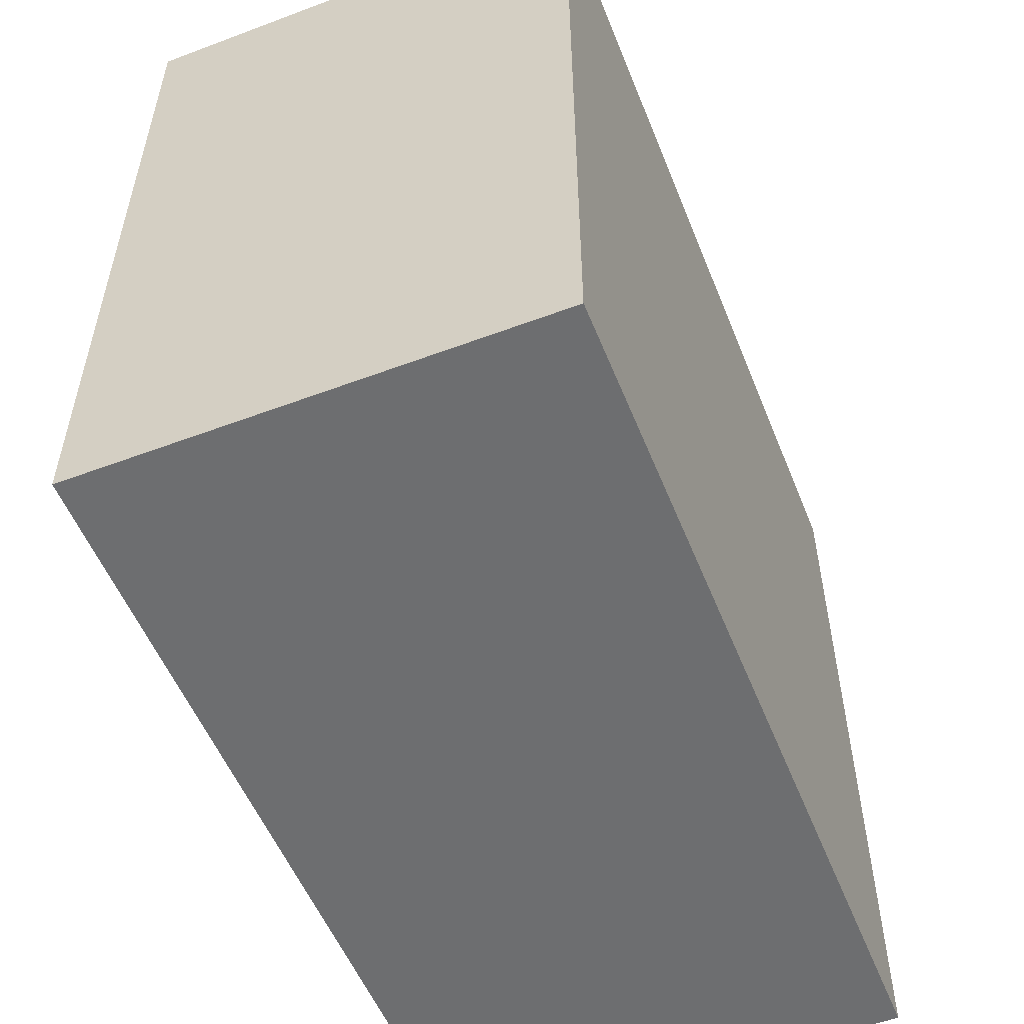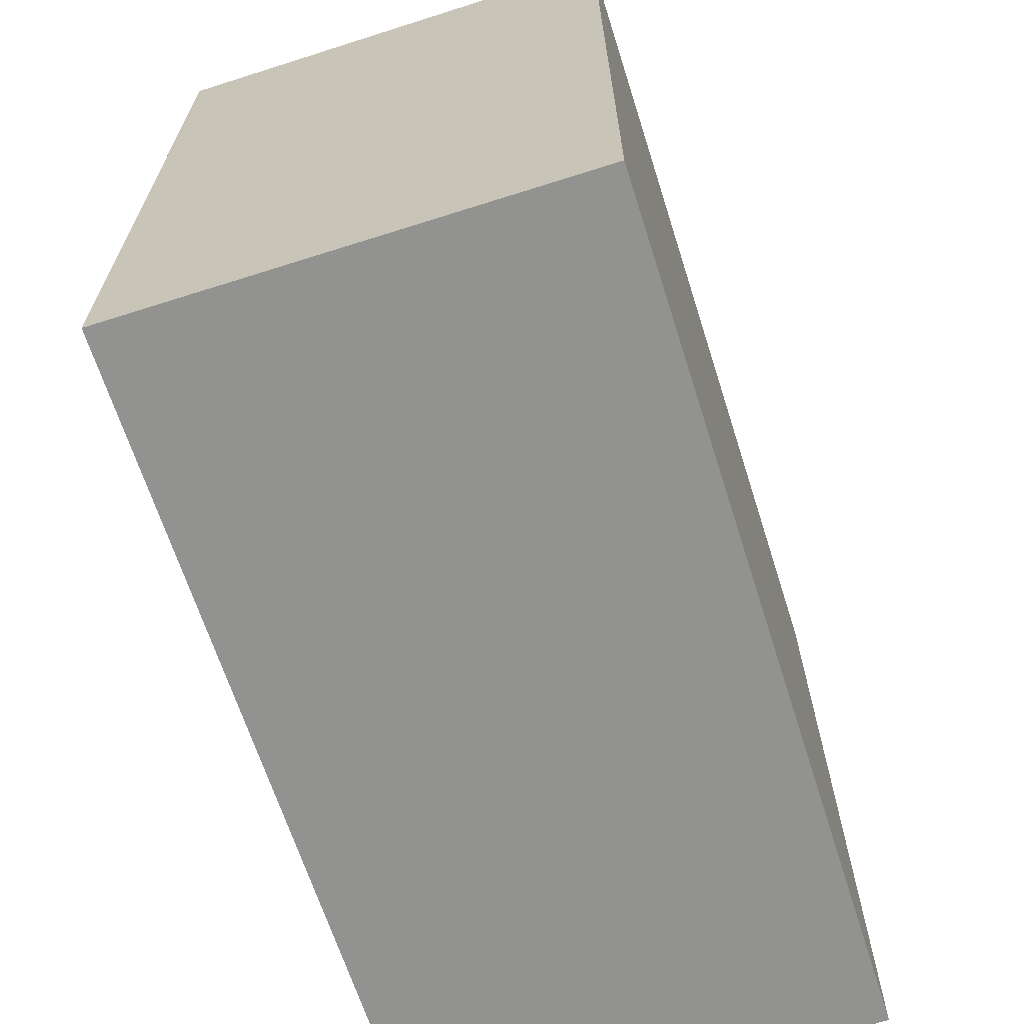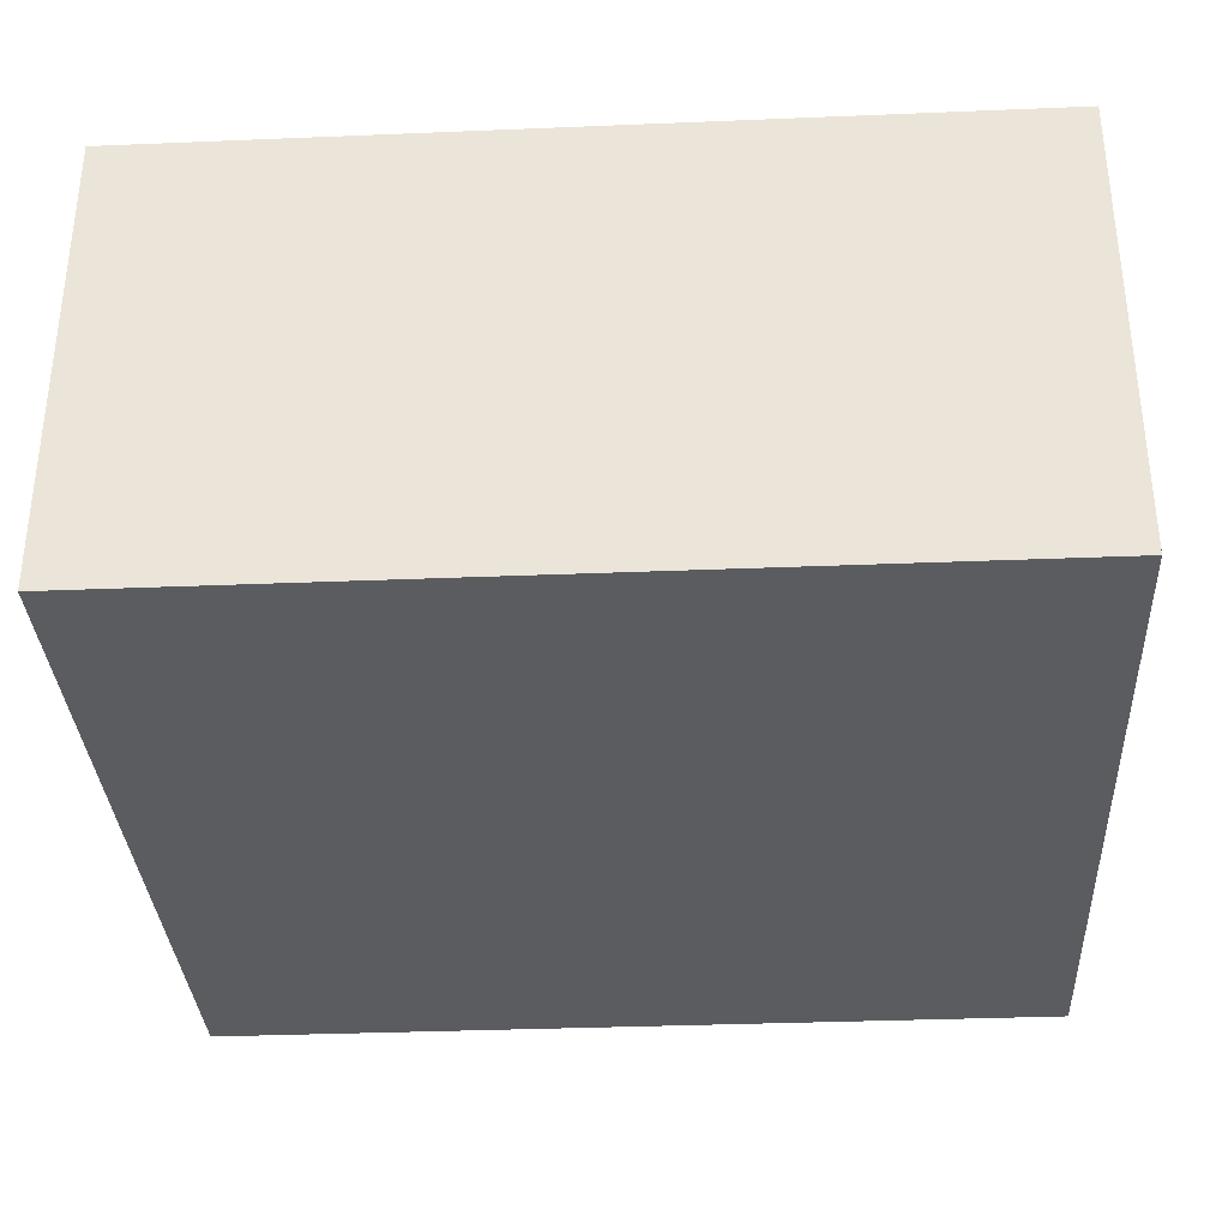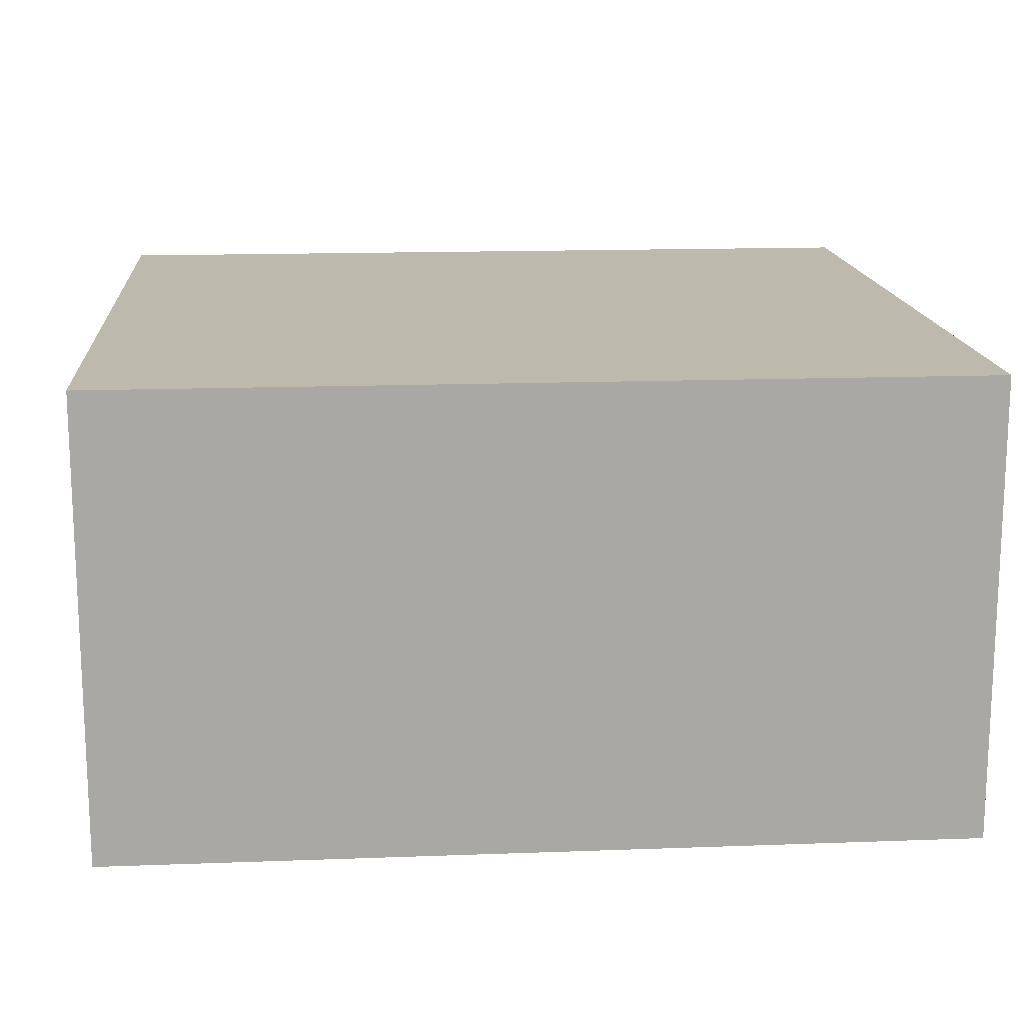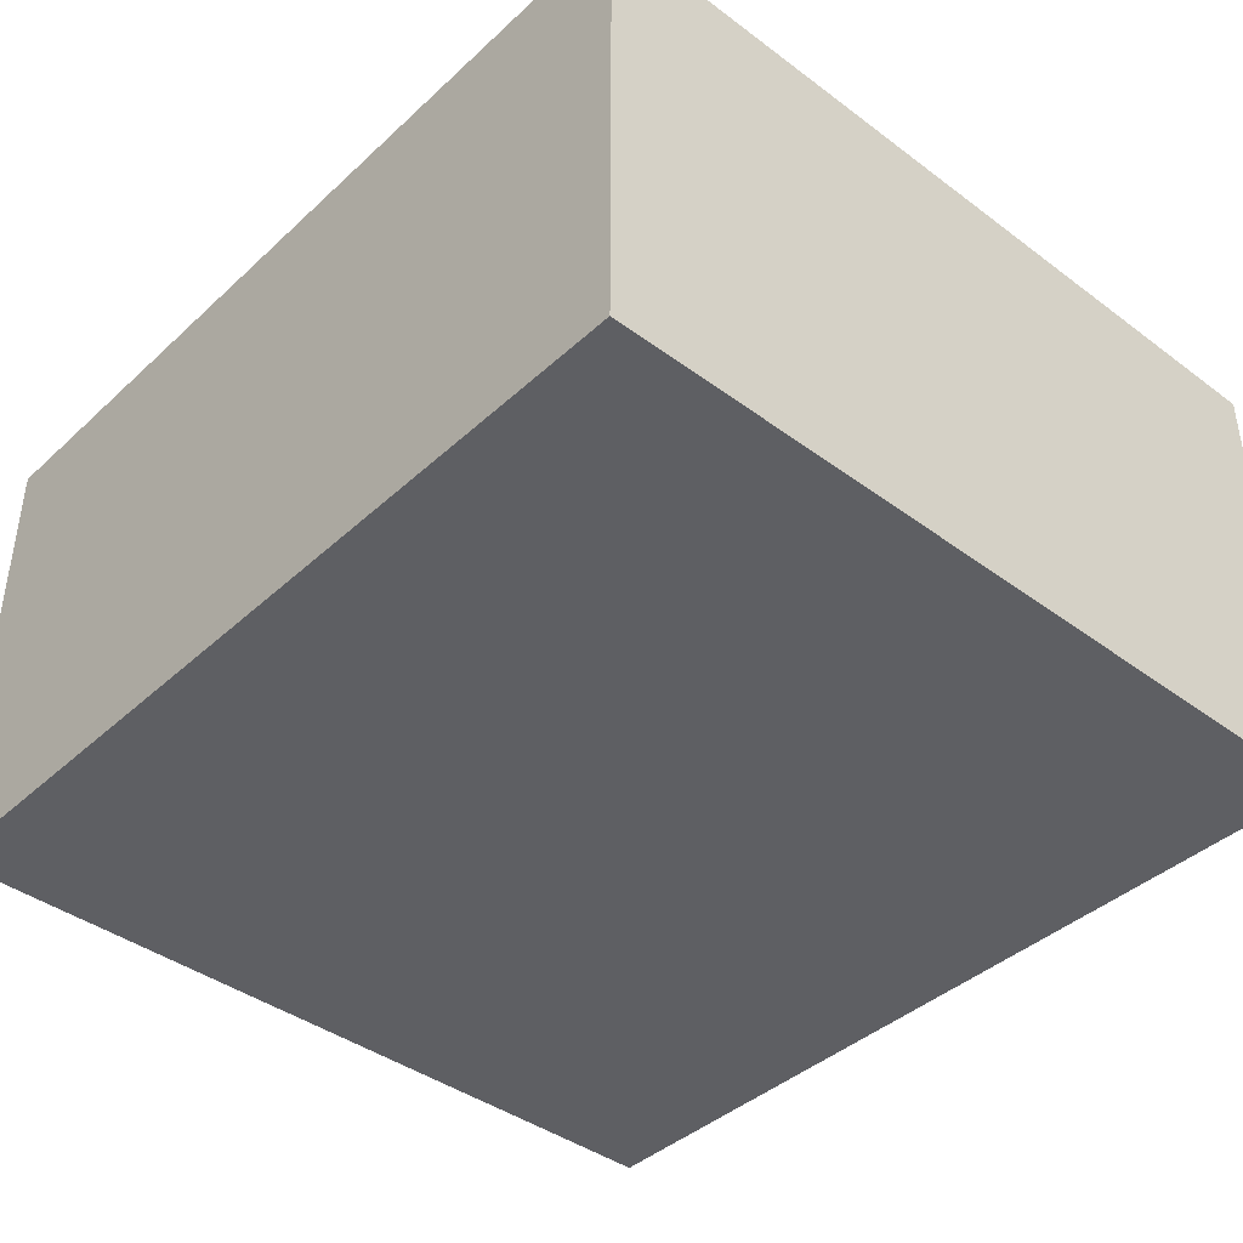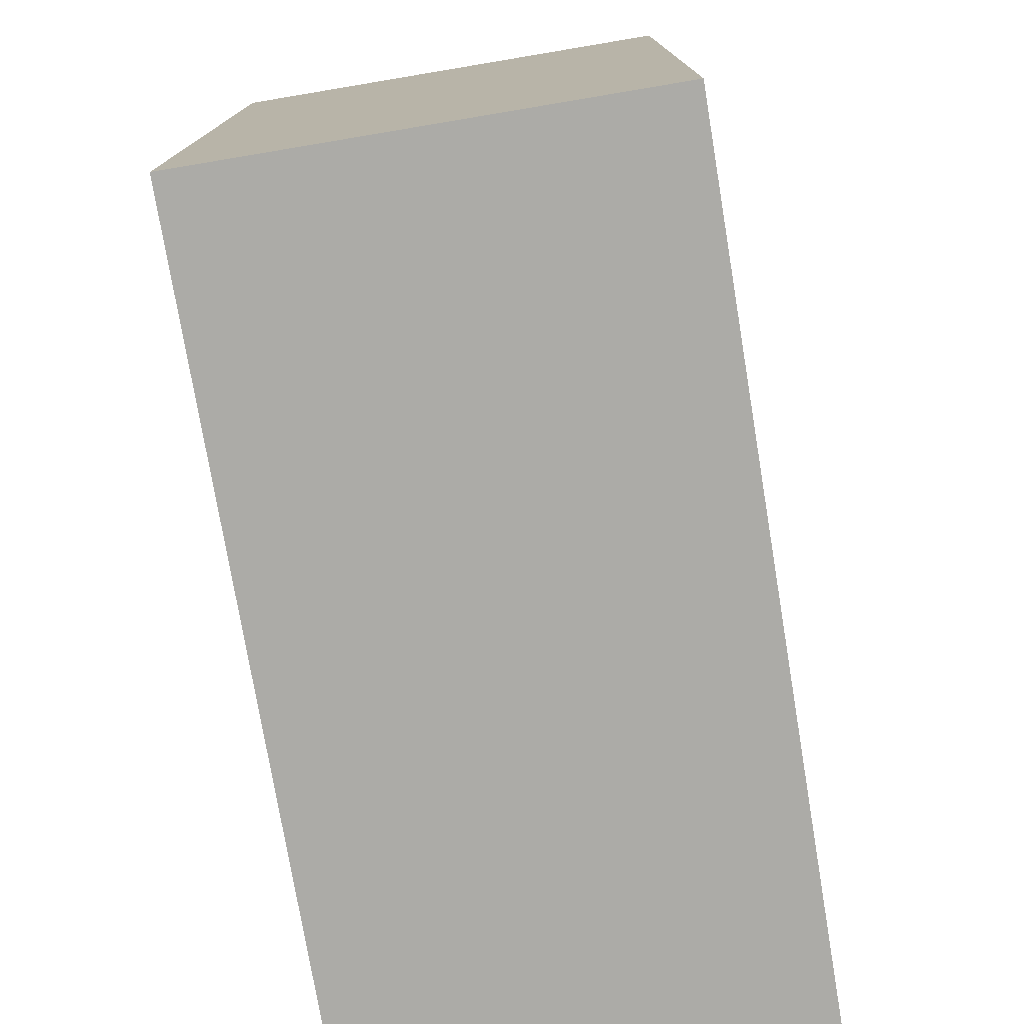
<metadata>
{"format":"obj","ext":"obj","renderer":"f3d","projection":"perspective","resolution":1024,"background":"white","views":[{"elev":-54.3,"azim":-68.3,"up":"+Y"},{"elev":-66.2,"azim":107.7,"up":"+Y"},{"elev":-33.8,"azim":3.2,"up":"+Z"},{"elev":15.3,"azim":-4.5,"up":"+Z"},{"elev":-41.0,"azim":-132.1,"up":"+Z"},{"elev":-76.2,"azim":99.5,"up":"+Y"}]}
</metadata>
<code>
v 62 65 75
v -78 65 0
v -78 65 75
v 62 65 0
v 62 -65 0
v 62 -65 75
v -78 -65 75
v -78 -65 0
f 1 2 3
f 4 2 1
f 5 4 1
f 5 1 6
f 7 5 6
f 8 5 7
f 2 8 7
f 2 7 3
f 2 4 5
f 2 5 8
f 1 3 6
f 6 3 7

</code>
